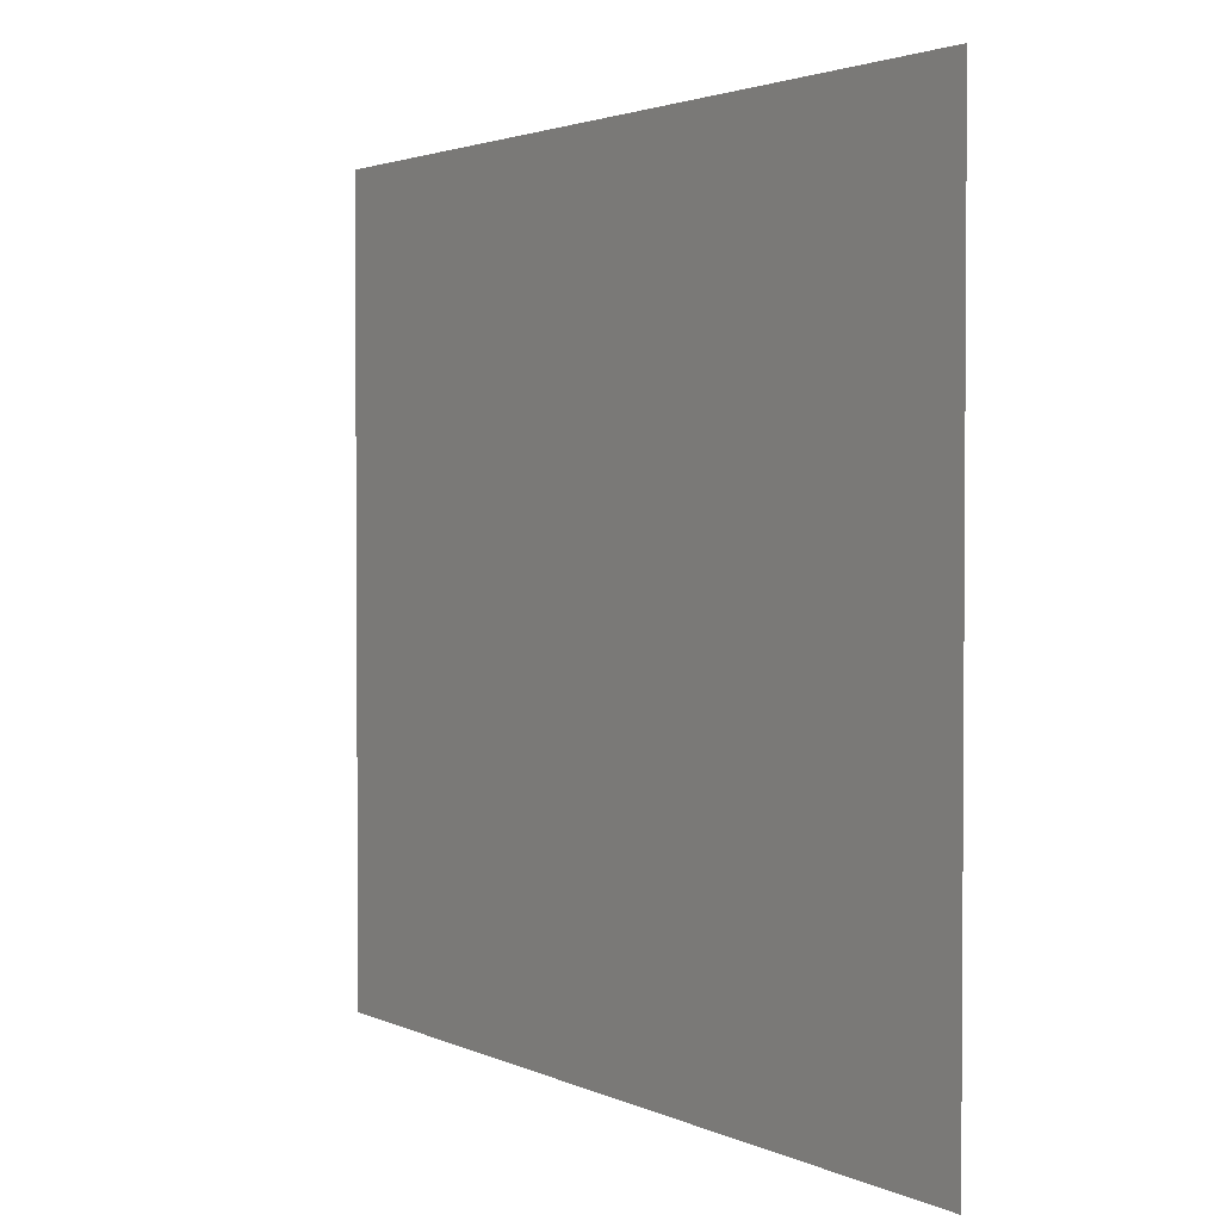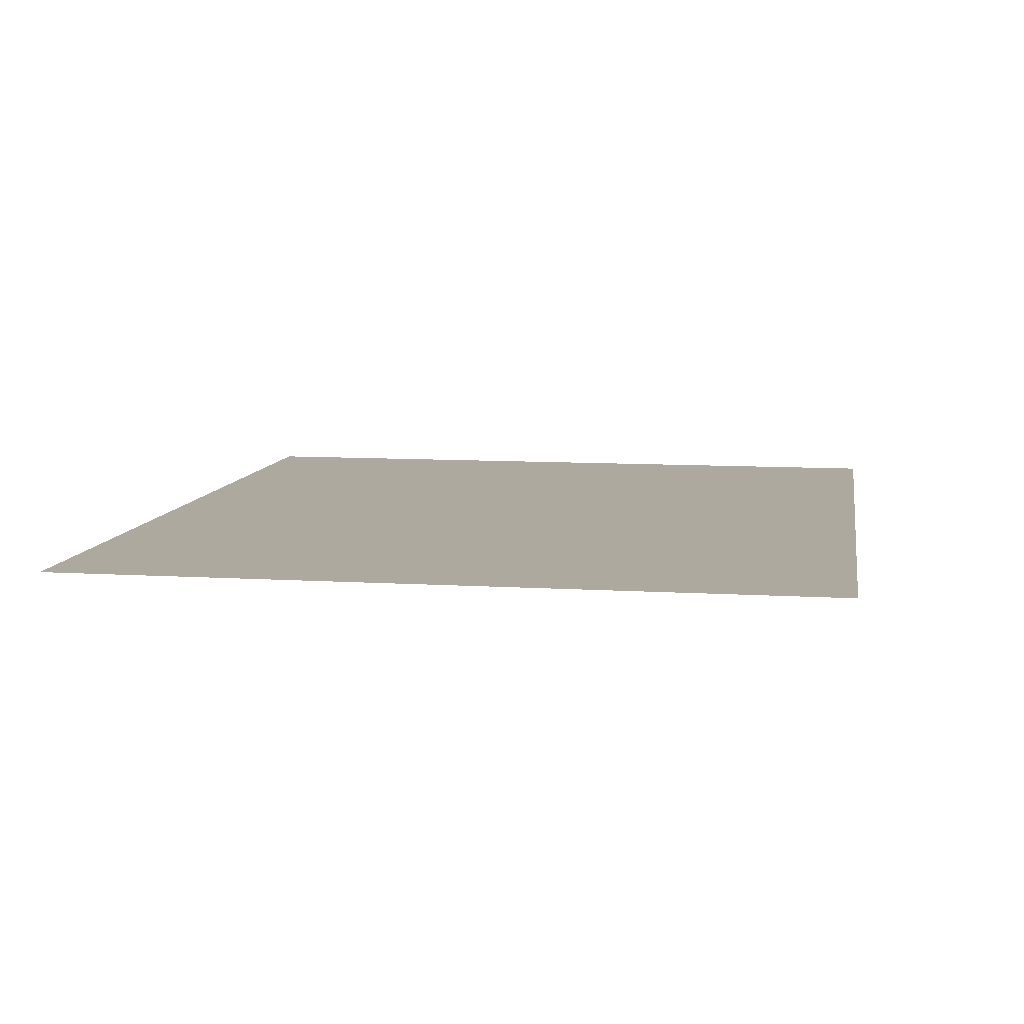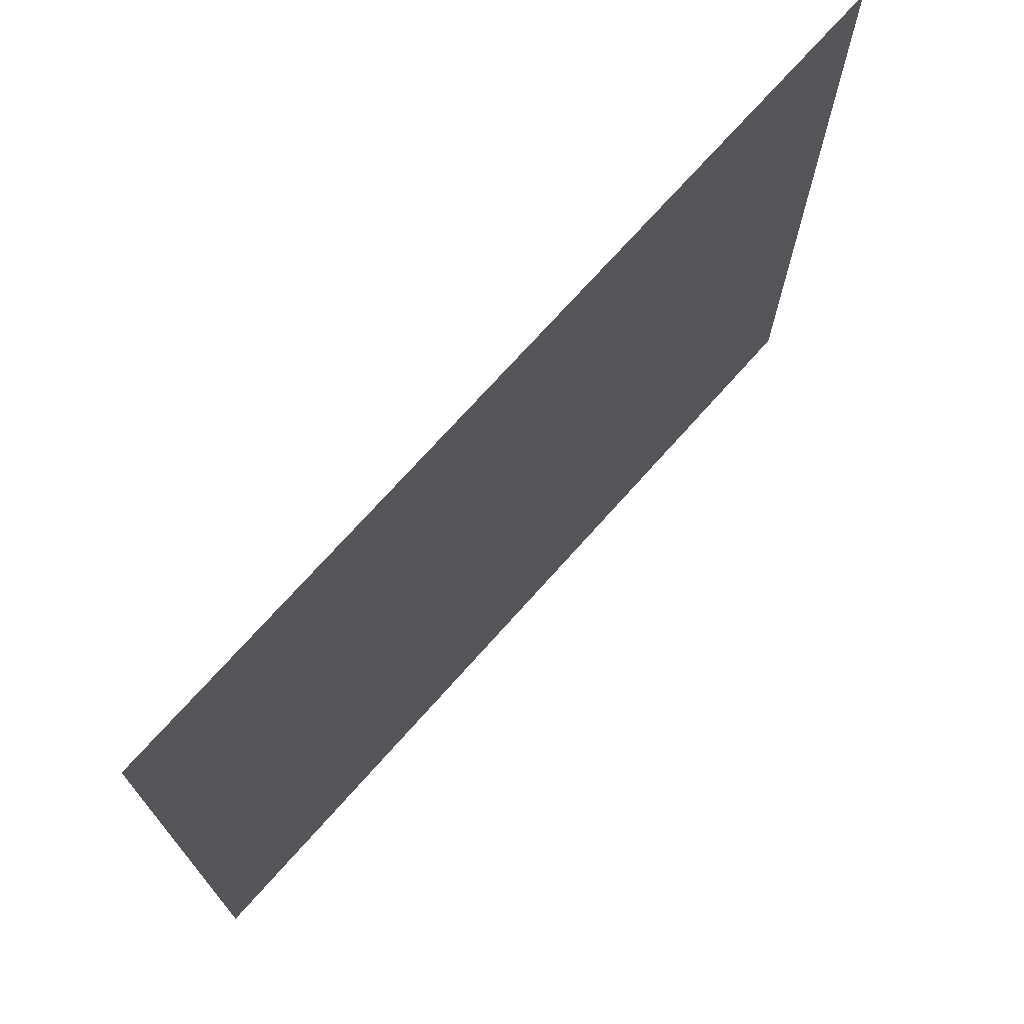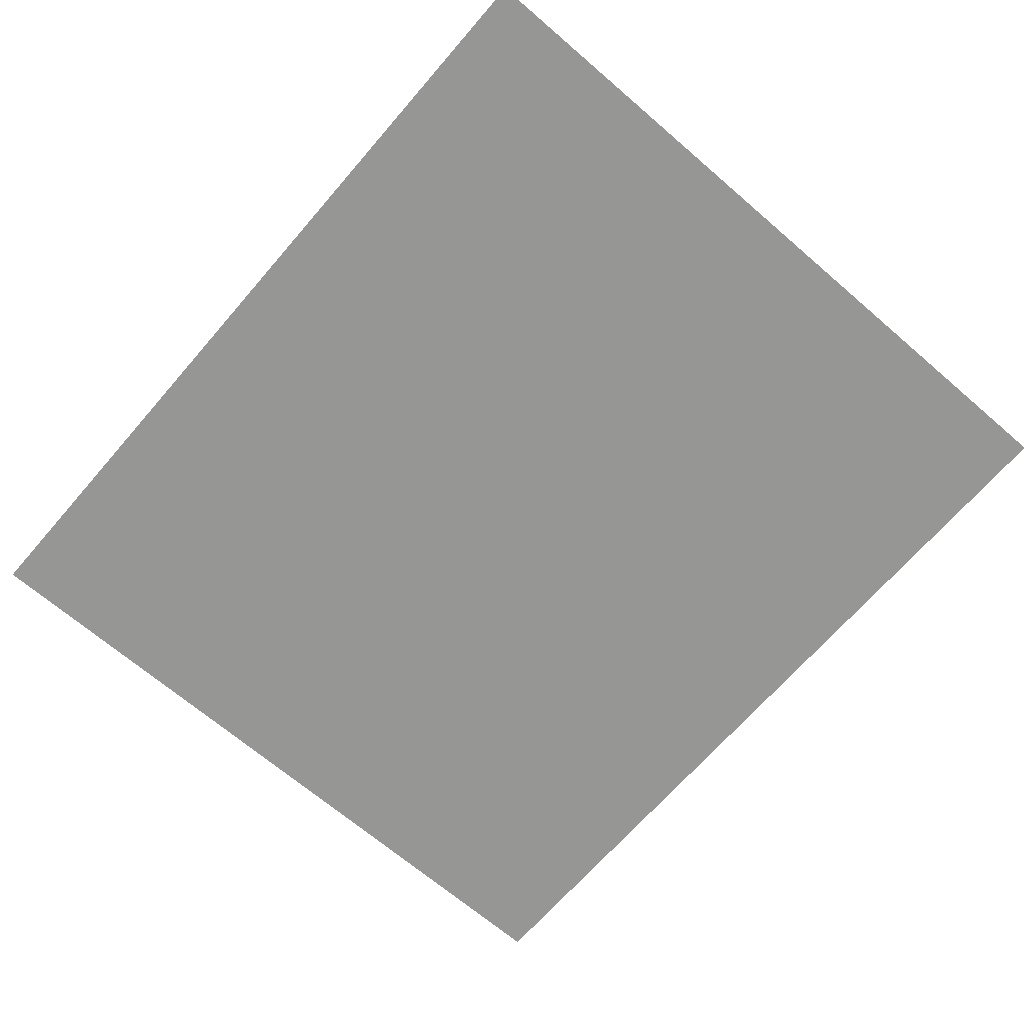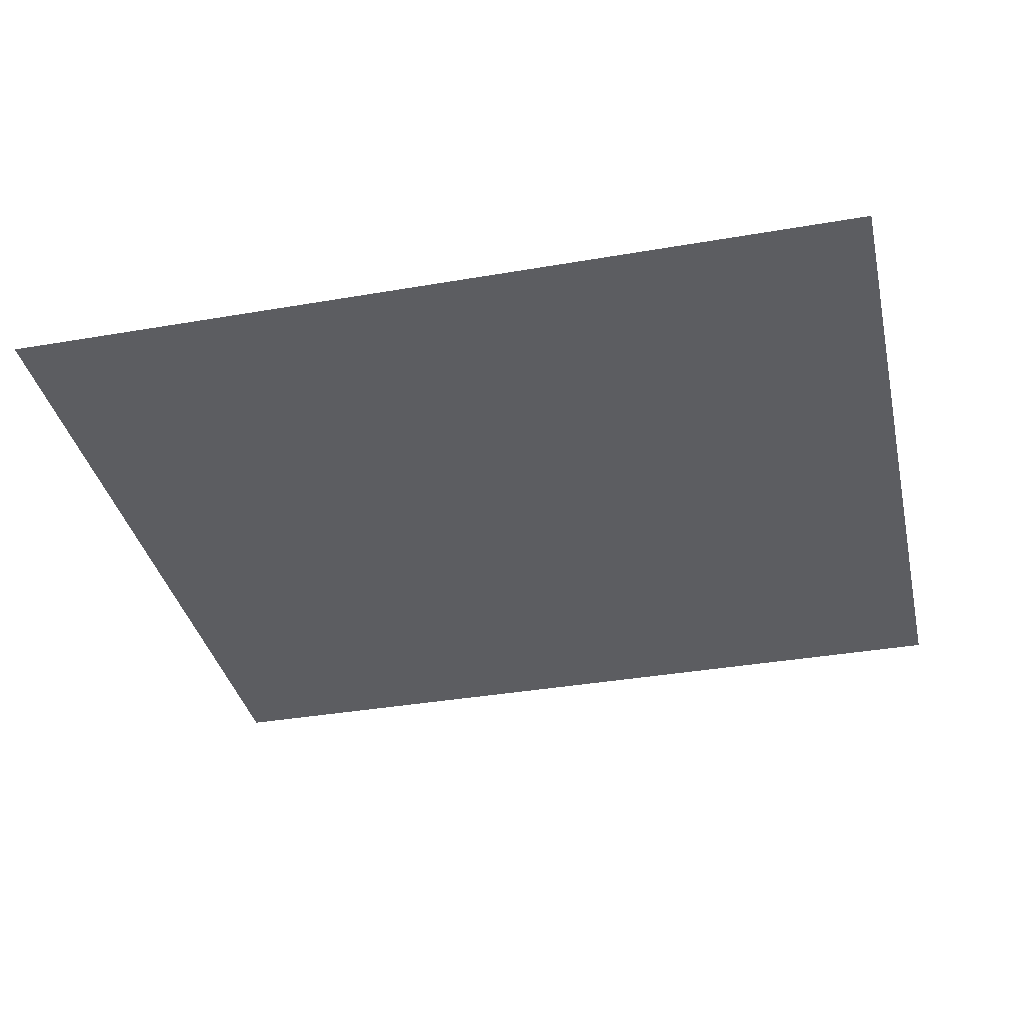
<metadata>
{"format":"obj","ext":"obj","renderer":"f3d","projection":"perspective","resolution":1024,"background":"white","views":[{"elev":2.4,"azim":57.8,"up":"+Z"},{"elev":9.0,"azim":99.4,"up":"+Y"},{"elev":72.4,"azim":131.7,"up":"+Z"},{"elev":-67.7,"azim":49.2,"up":"+Y"},{"elev":-36.5,"azim":-167.3,"up":"+Y"}]}
</metadata>
<code>
o light_source_pillar1
v -7.707 9.868 0.6509
v -7.707 9.868 -0.6867
v -6.195 9.868 0.6509
v -6.195 9.868 -0.6867
f 1 3 4 2

</code>
